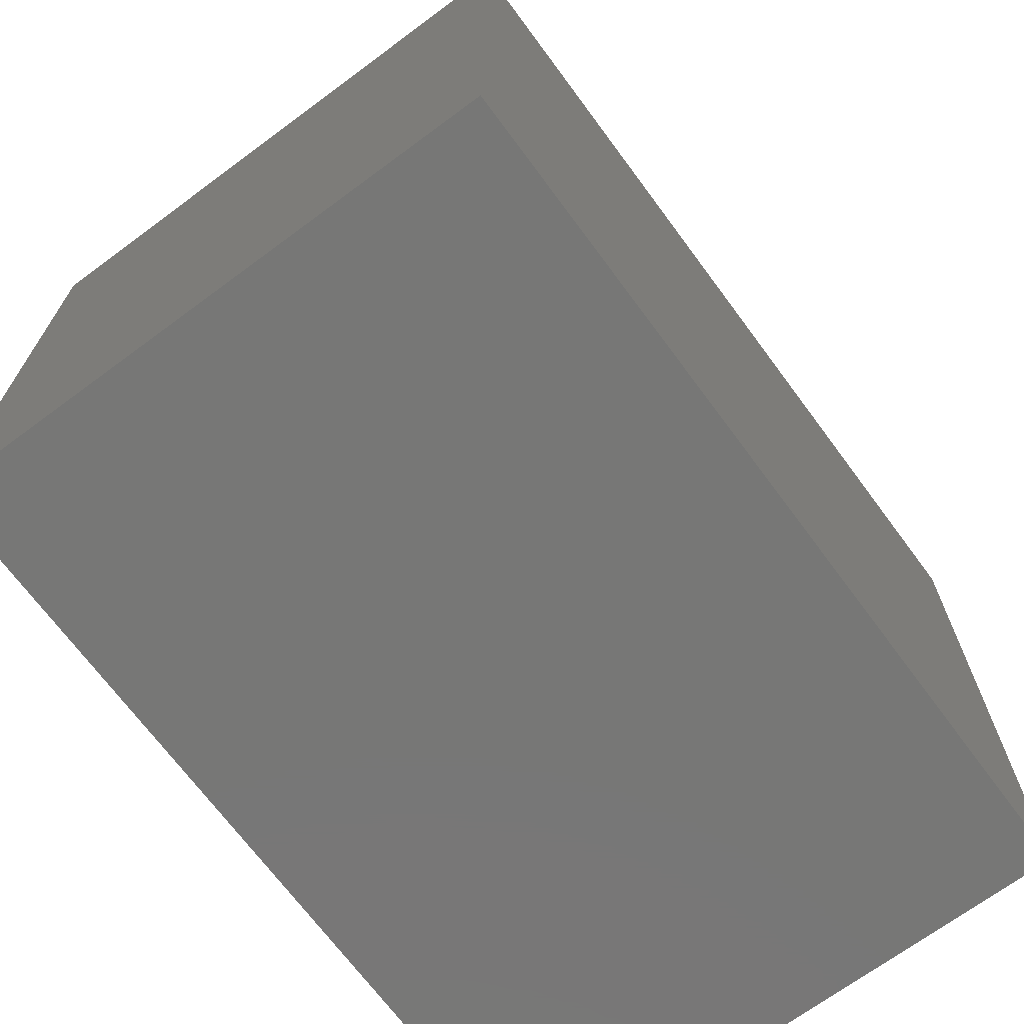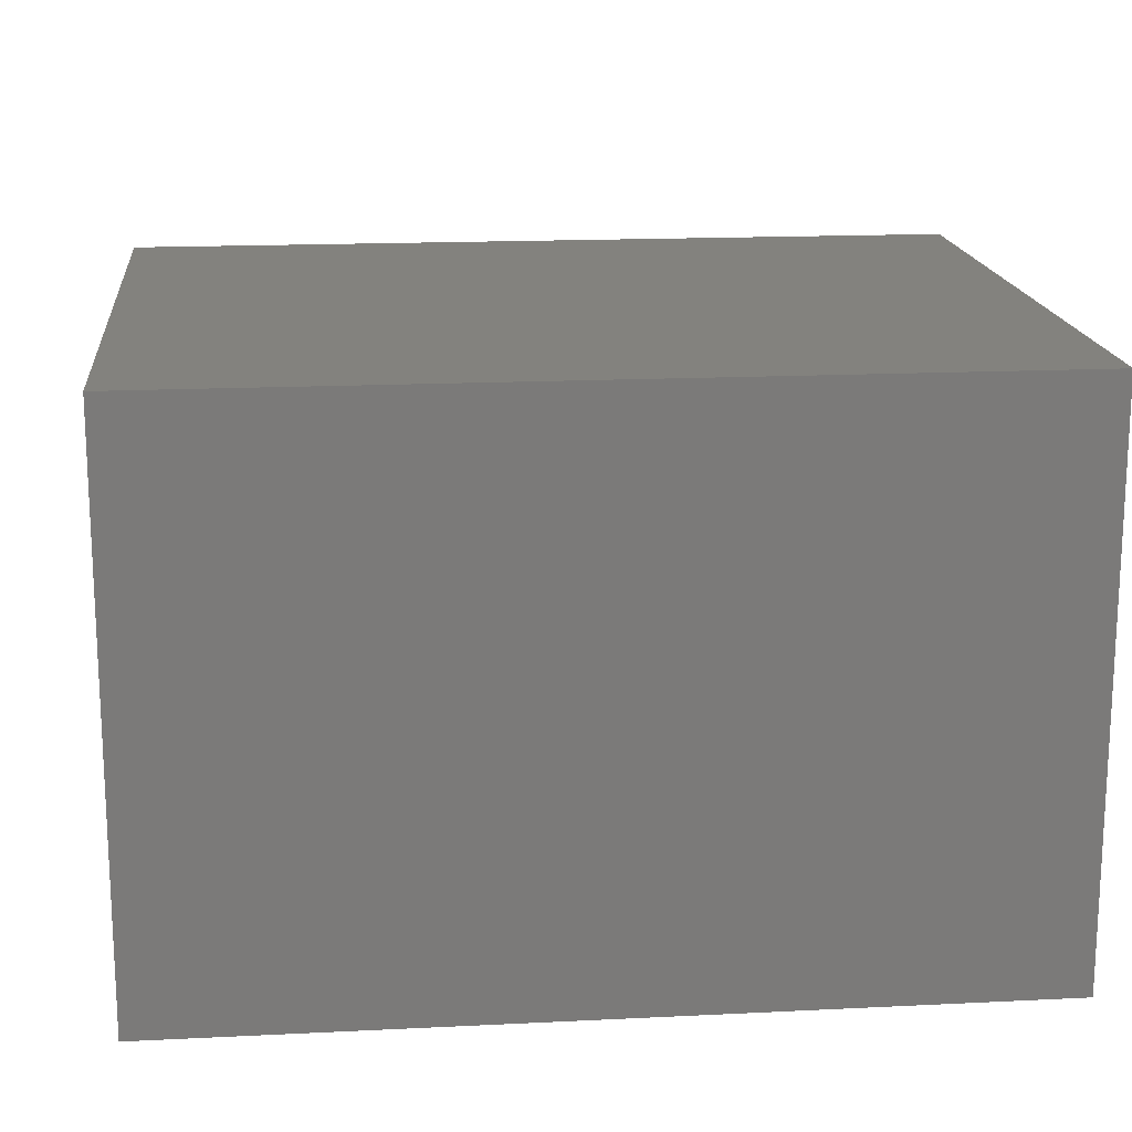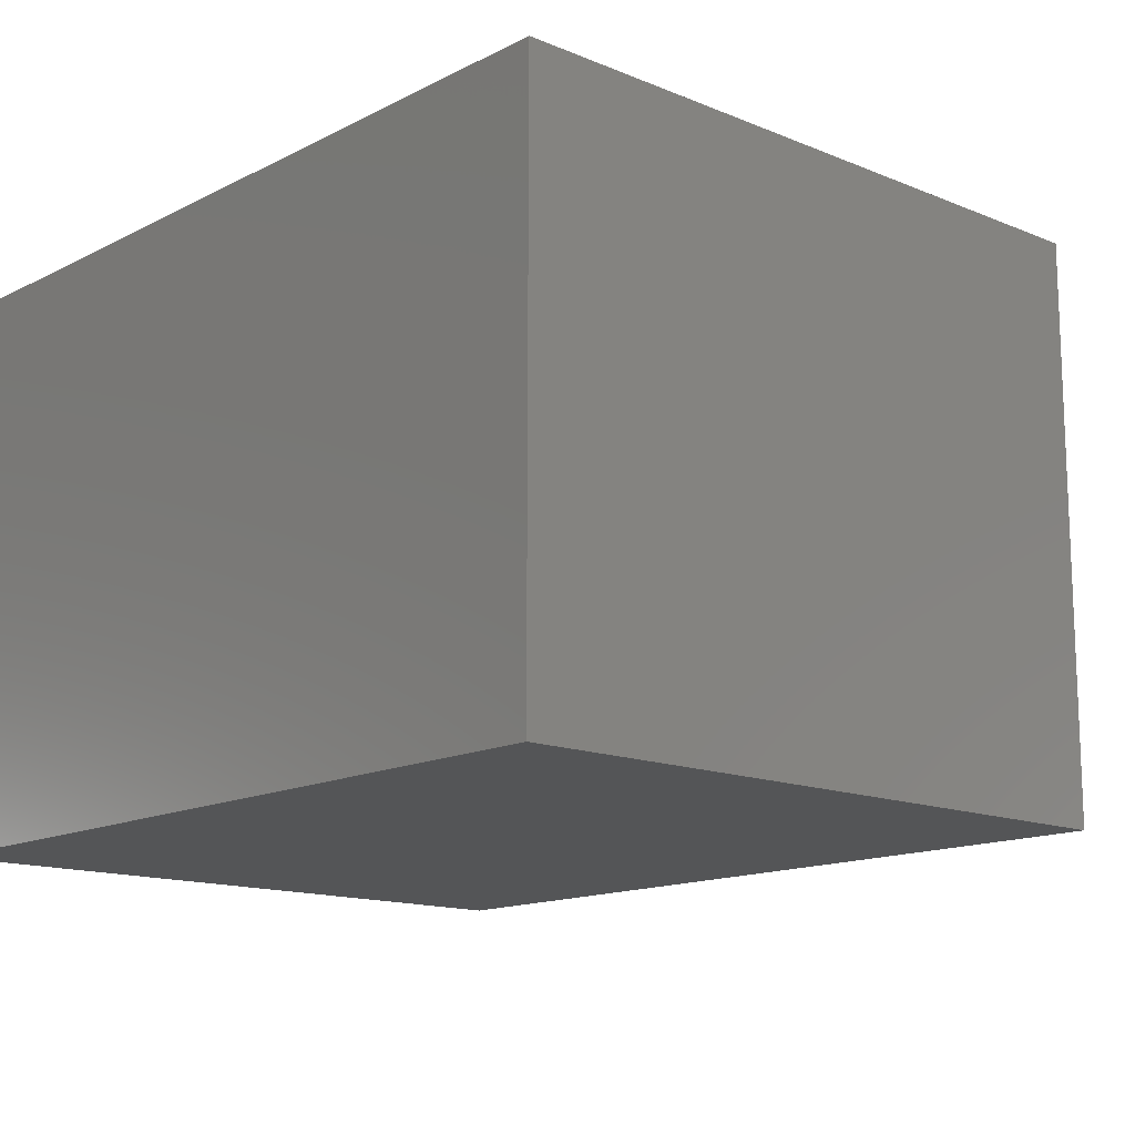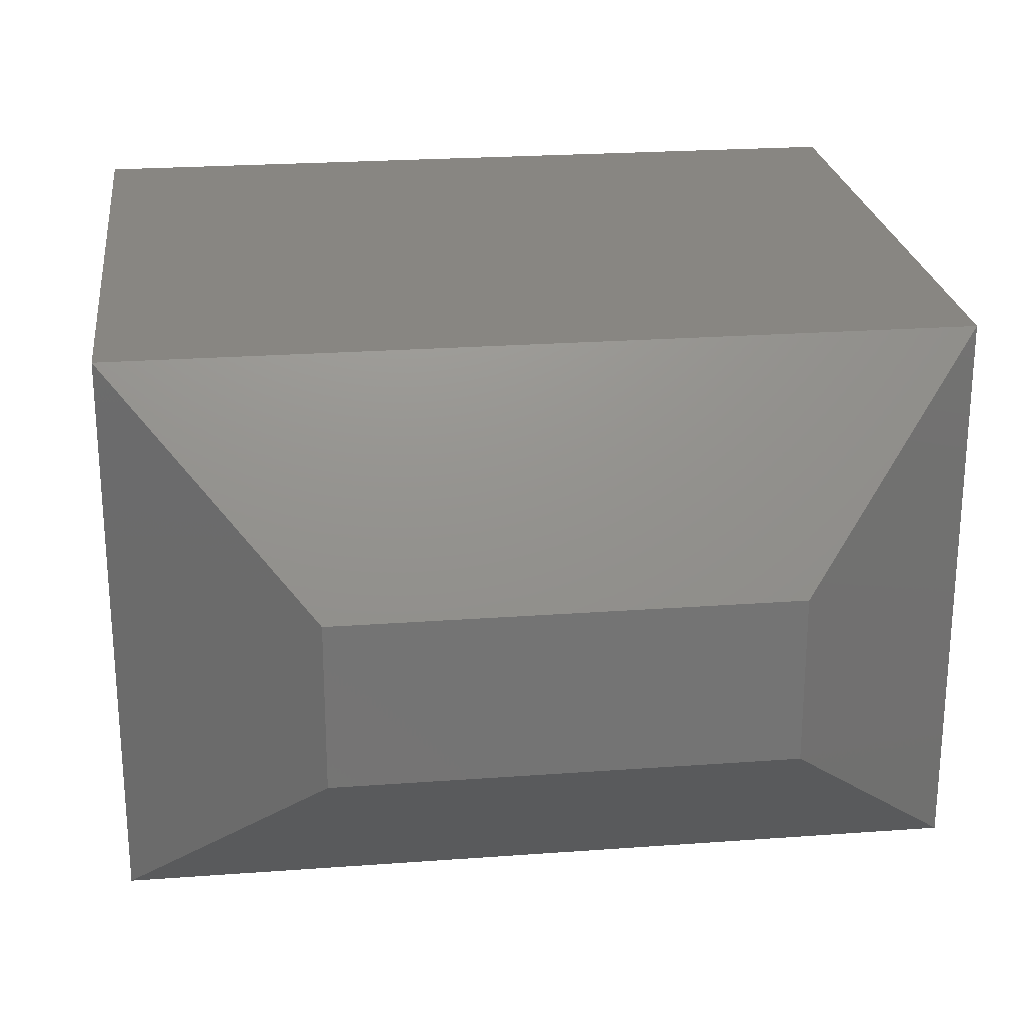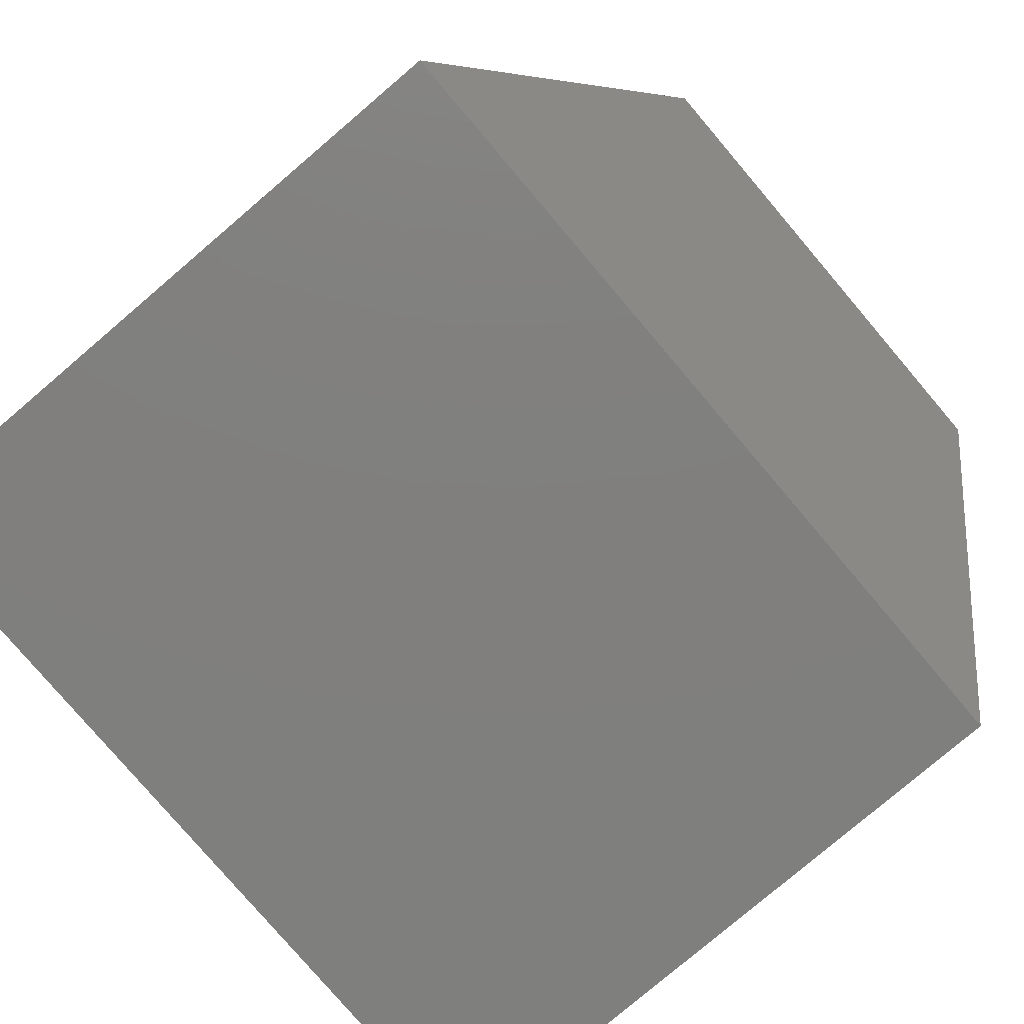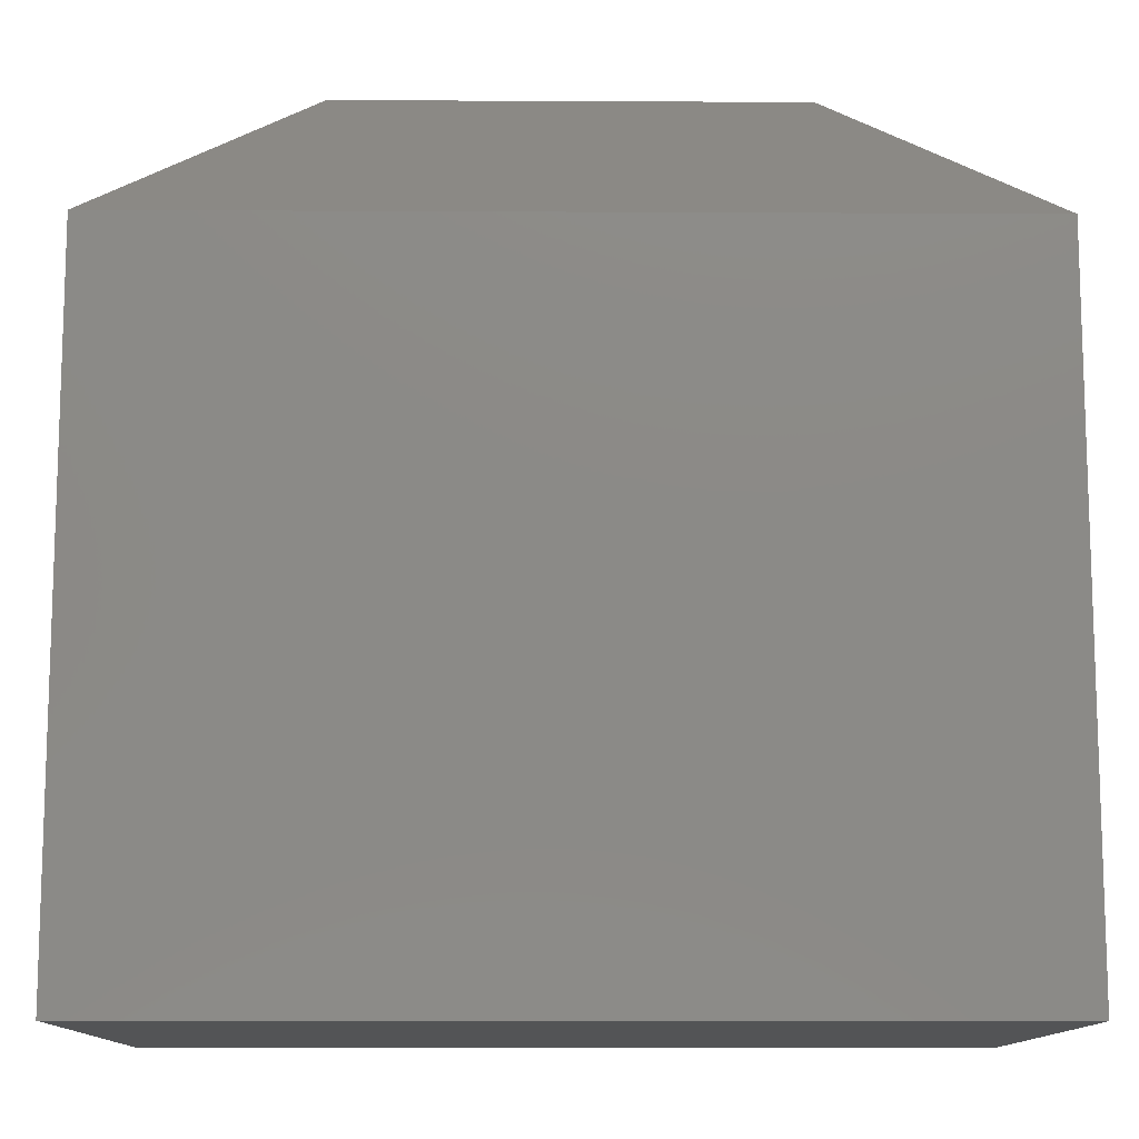
<metadata>
{"format":"stl","ext":"stl","renderer":"f3d","projection":"perspective","resolution":1024,"background":"white","views":[{"elev":-69.8,"azim":126.5,"up":"+Z"},{"elev":16.7,"azim":174.3,"up":"+Y"},{"elev":-14.1,"azim":-132.1,"up":"+Y"},{"elev":23.8,"azim":-7.0,"up":"+Y"},{"elev":-79.5,"azim":-49.6,"up":"+Y"},{"elev":-11.9,"azim":-0.7,"up":"+Z"}]}
</metadata>
<code>
# stl→obj: 12 verts, 20 faces
v -0.75 -0.5 -0.75
v 0.75 -0.5 -0.75
v -0.75 -0.5 0.4375
v 0.75 -0.5 0.4375
v -0.75 0.5 -0.75
v -0.75 0.5 0.4375
v 0.75 0.5 -0.75
v 0.75 0.5 0.4375
v 0.3984 -0.1484 0.75
v 0.3984 0.1484 0.75
v -0.3984 -0.1484 0.75
v -0.3984 0.1484 0.75
f 1 2 3
f 3 2 4
f 5 6 7
f 7 6 8
f 3 6 1
f 1 6 5
f 9 10 11
f 11 10 12
f 2 7 4
f 4 7 8
f 4 8 9
f 9 8 10
f 6 12 8
f 8 12 10
f 6 3 12
f 12 3 11
f 3 4 11
f 11 4 9
f 1 5 2
f 2 5 7

</code>
